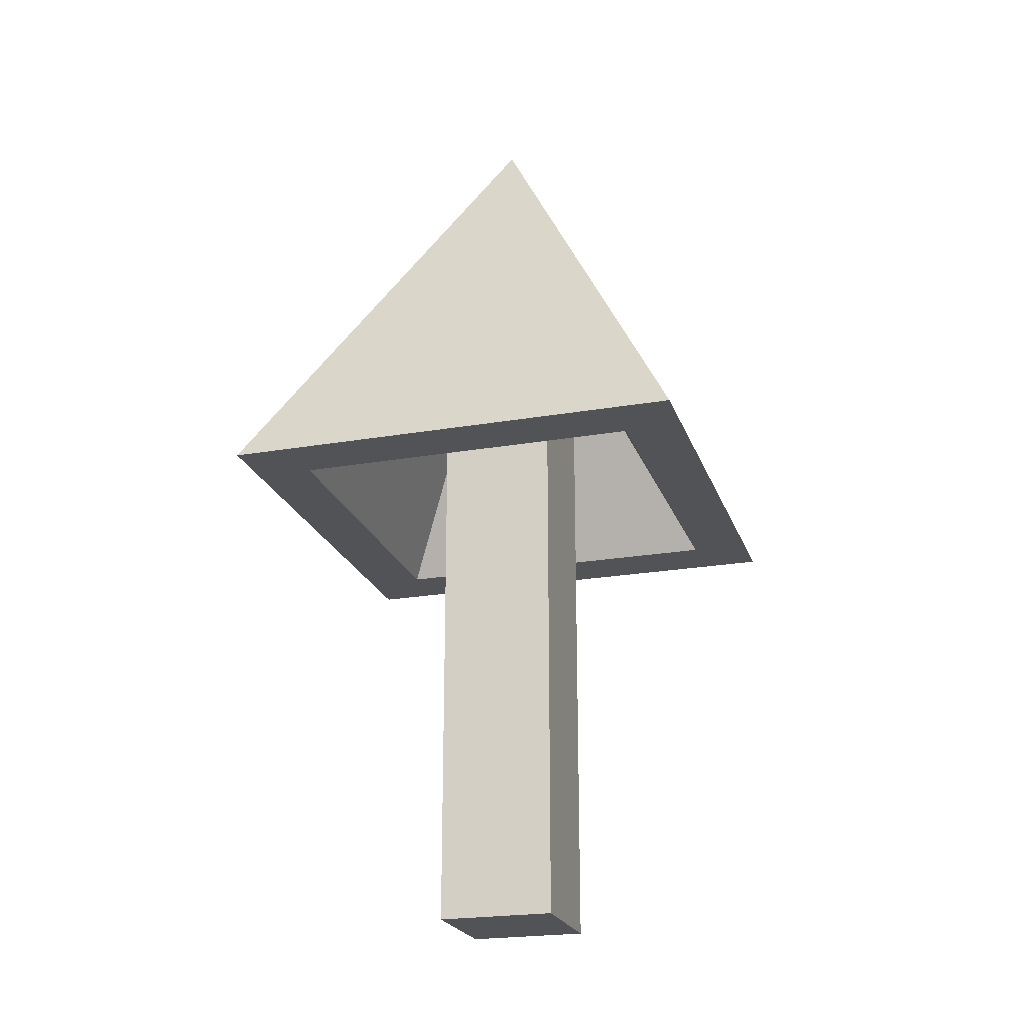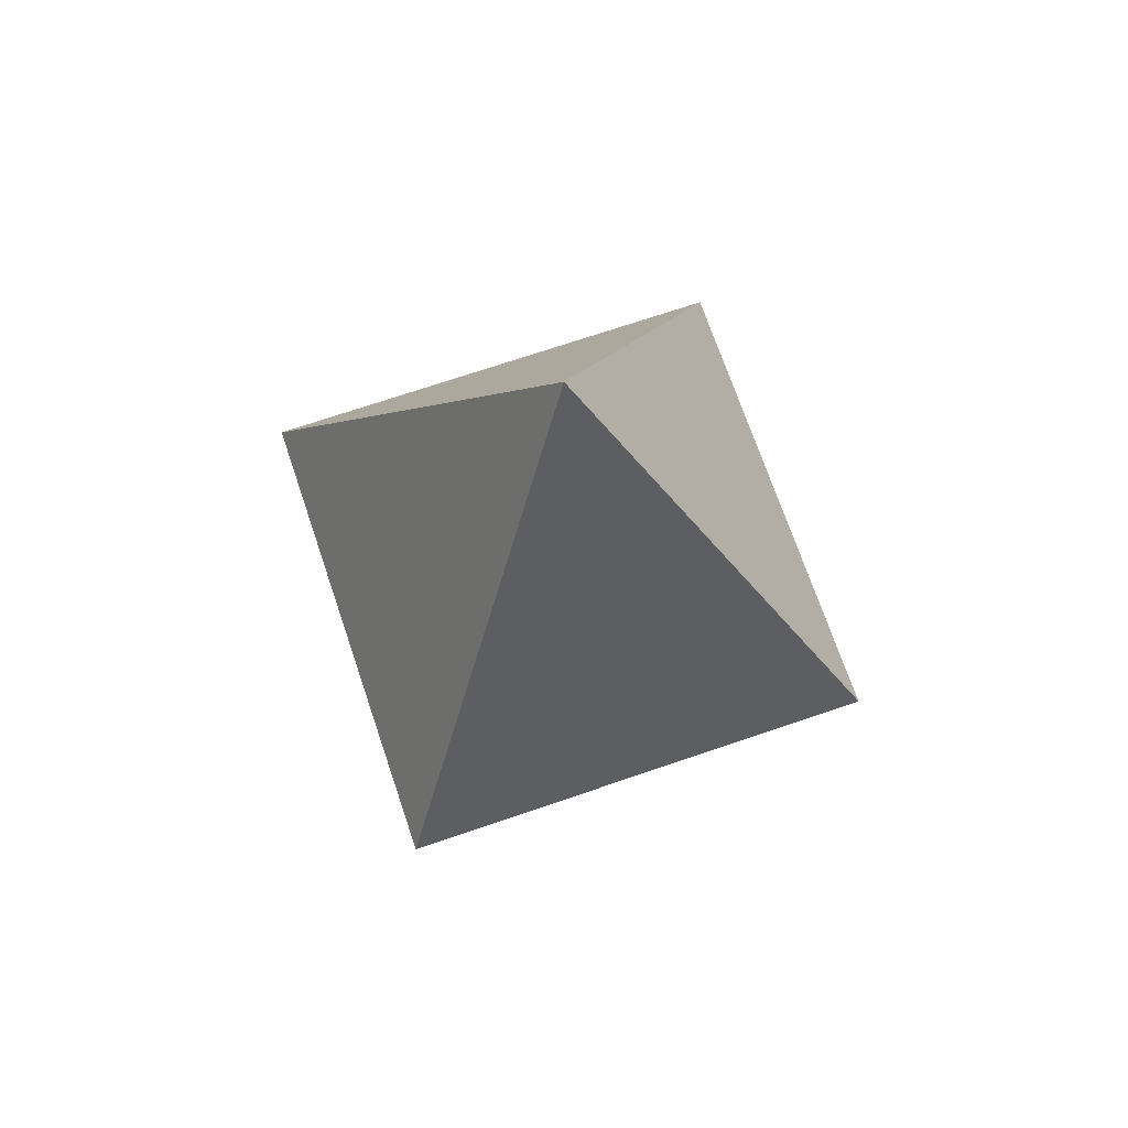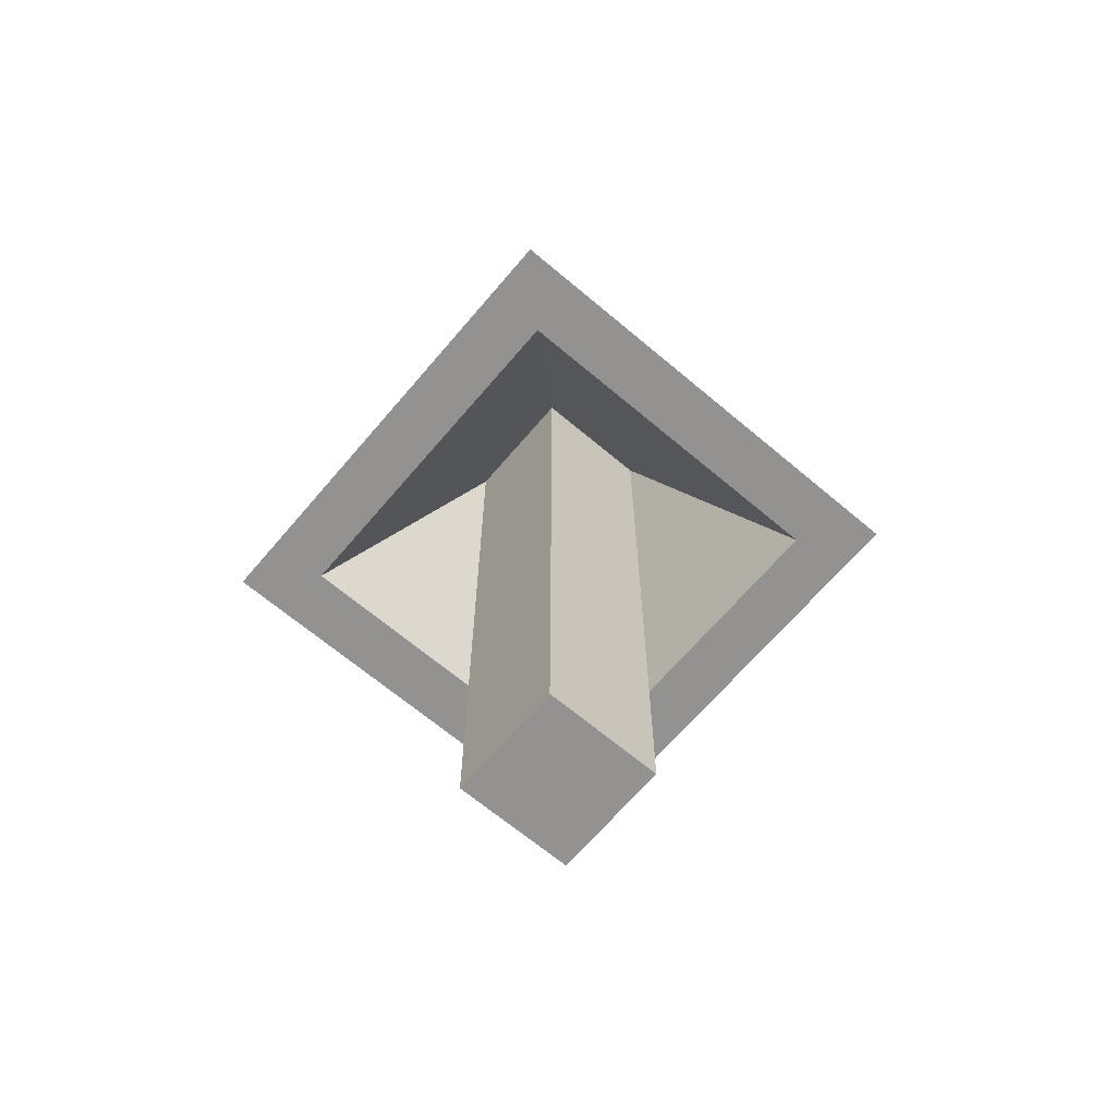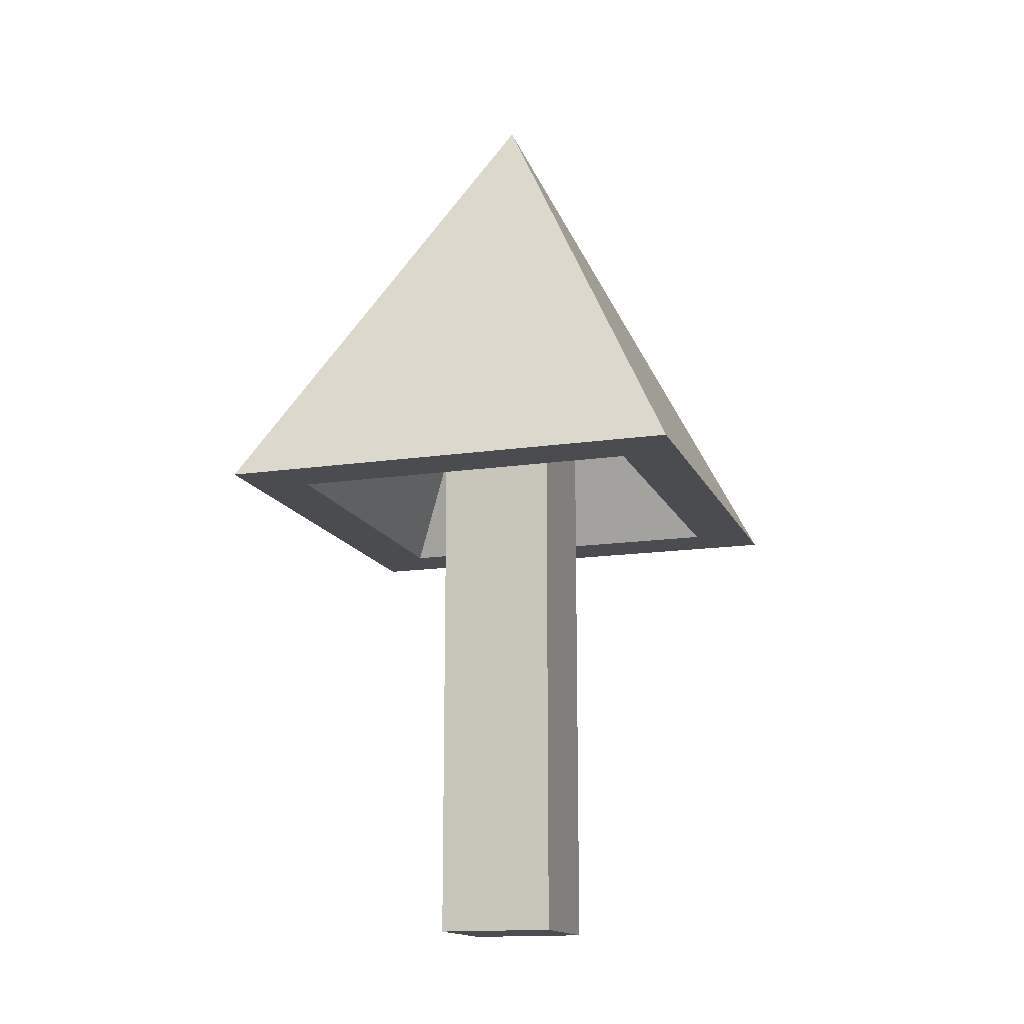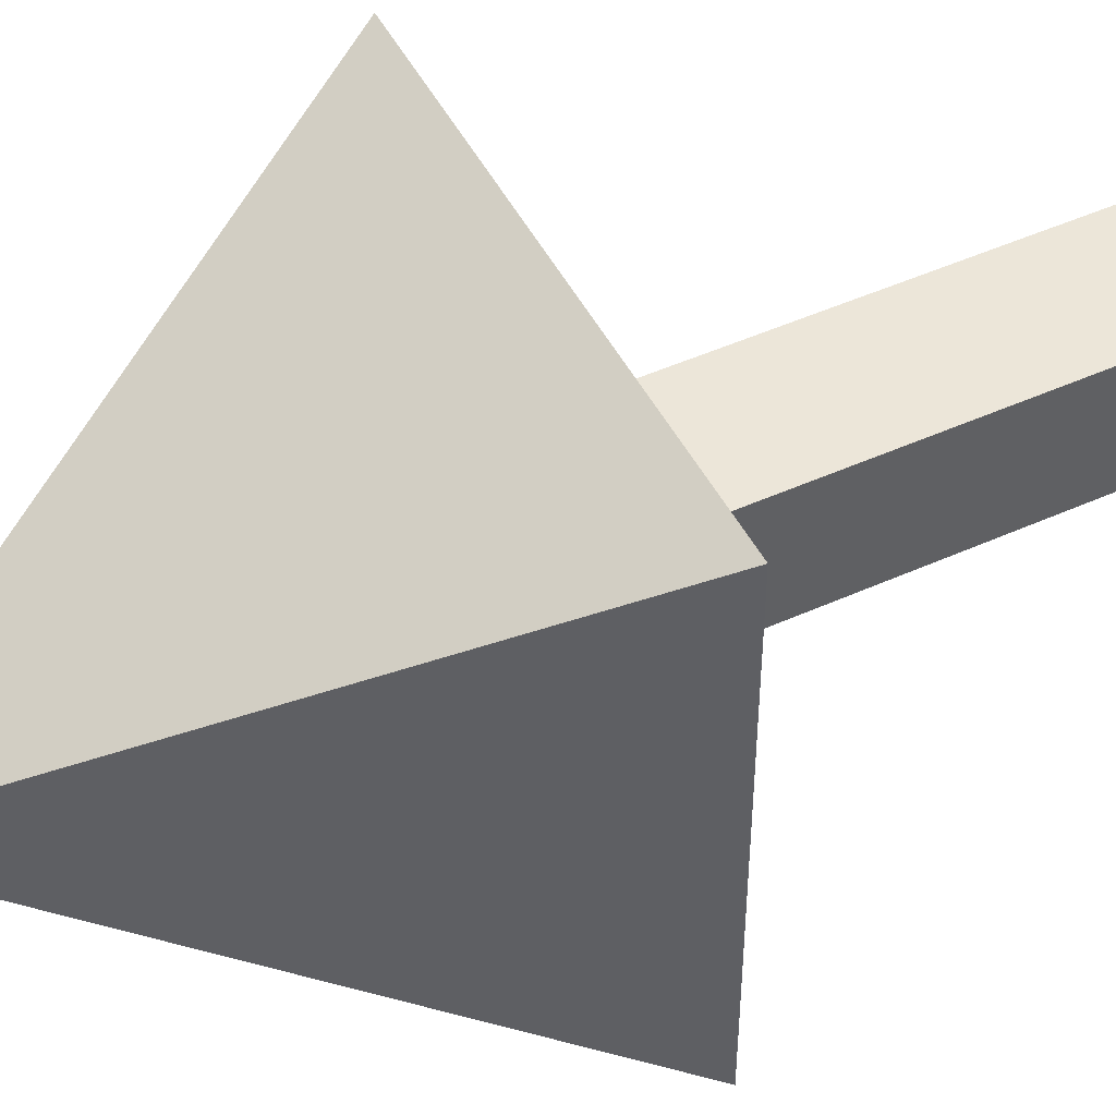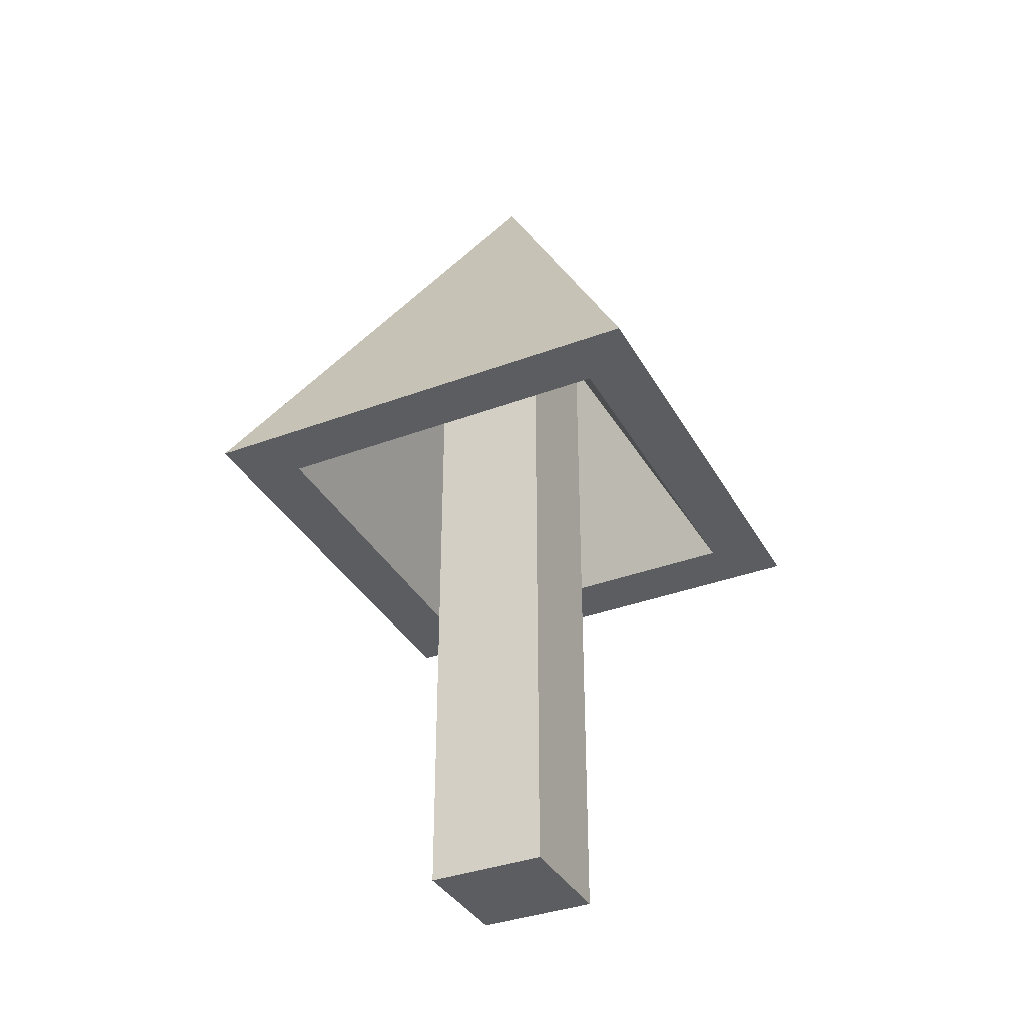
<metadata>
{"format":"obj","ext":"obj","renderer":"f3d","projection":"perspective","resolution":1024,"background":"white","views":[{"elev":-22.5,"azim":106.7,"up":"+Y"},{"elev":71.3,"azim":71.2,"up":"+Y"},{"elev":-66.4,"azim":-130.3,"up":"+Y"},{"elev":-15.1,"azim":-72.4,"up":"+Y"},{"elev":48.7,"azim":-116.6,"up":"+Z"},{"elev":-36.2,"azim":26.0,"up":"+Y"}]}
</metadata>
<code>
o Cube
v 0.4375 0 0.5625
v 0.25 0.5 0.75
v 0.4375 0 0.4375
v 0.25 0.5 0.25
v 0.5625 0 0.5625
v 0.75 0.5 0.75
v 0.5625 0 0.4375
v 0.75 0.5 0.25
v 0.5 1 0.5
v 0.5625 0.75 0.4375
v 0.4375 0.75 0.5625
v 0.4375 0.75 0.4375
v 0.5625 0.75 0.5625
v 0.3125 0.5 0.6875
v 0.6875 0.5 0.3125
v 0.3125 0.5 0.3125
v 0.6875 0.5 0.6875
f 14 2 4 16
f 16 4 8 15
f 15 8 6 17
f 17 6 2 14
f 3 7 5 1
f 4 2 9
f 6 8 9
f 2 6 9
f 8 4 9
f 5 13 11 1
f 1 11 12 3
f 3 12 10 7
f 7 10 13 5
f 13 17 14 11
f 10 15 17 13
f 12 16 15 10
f 11 14 16 12

</code>
